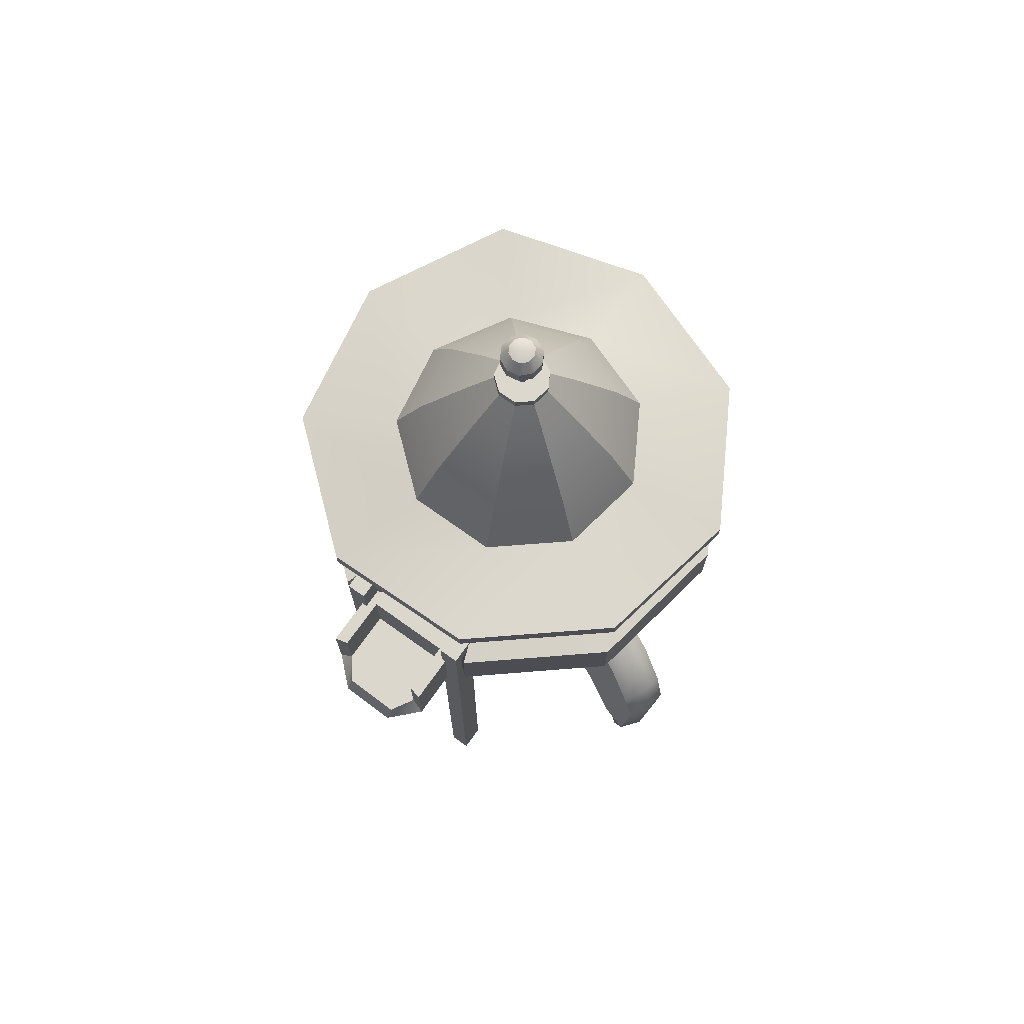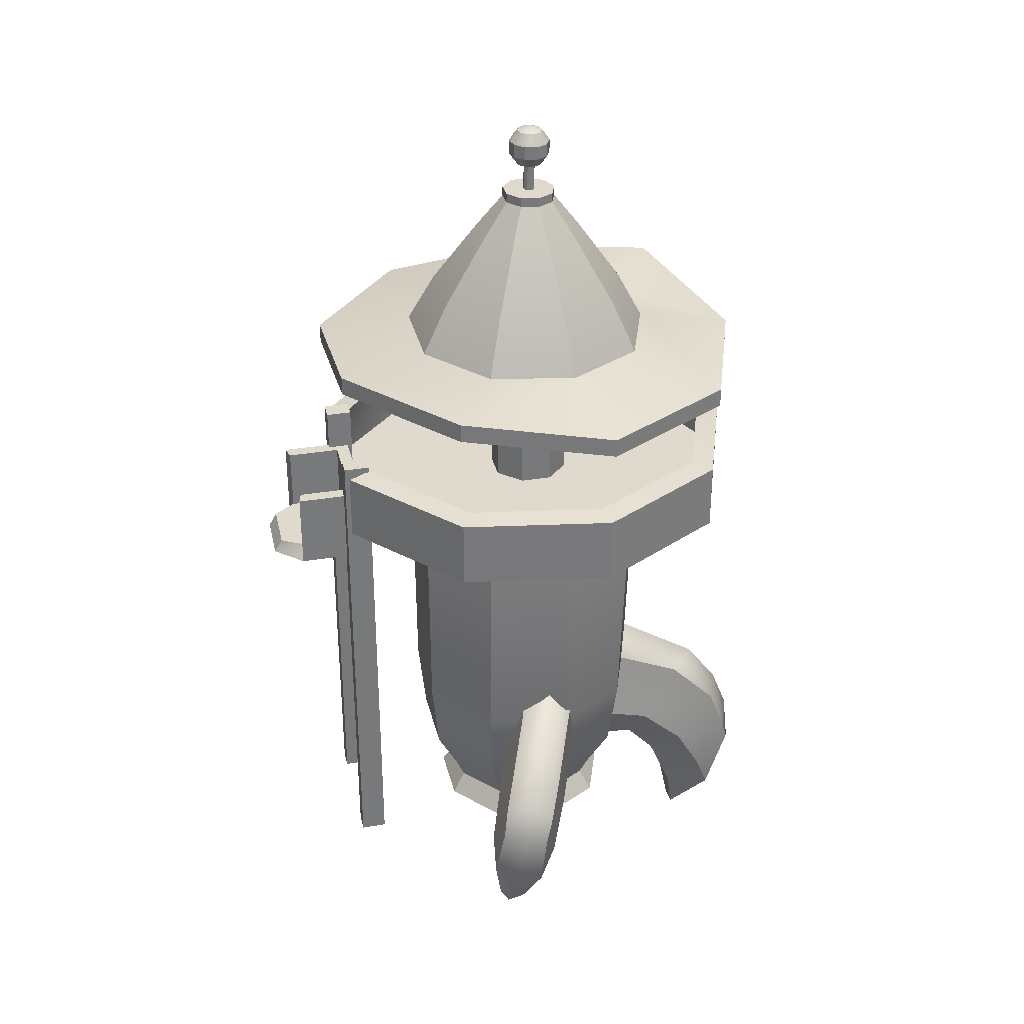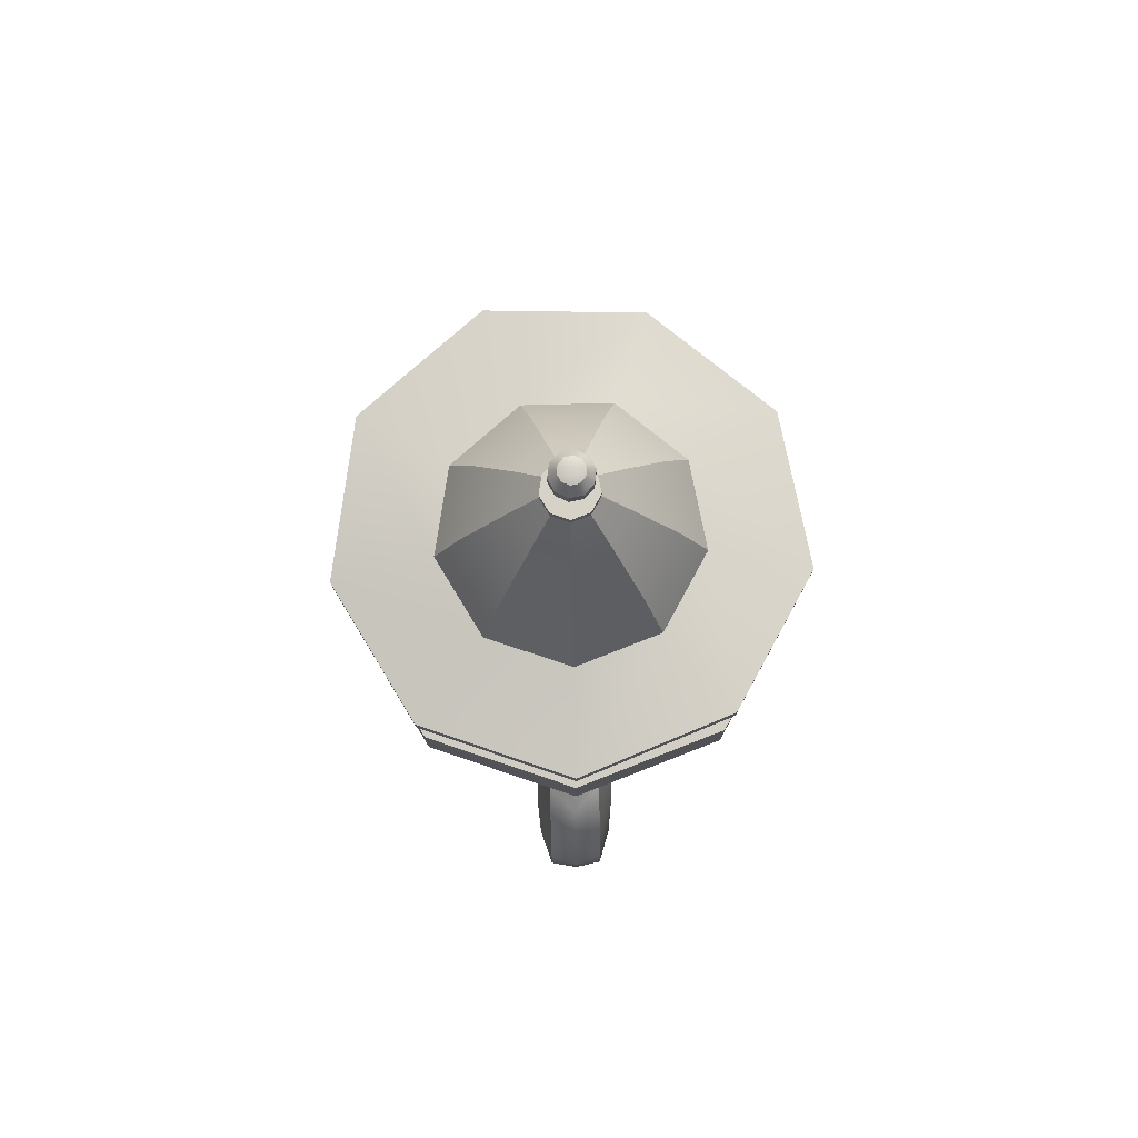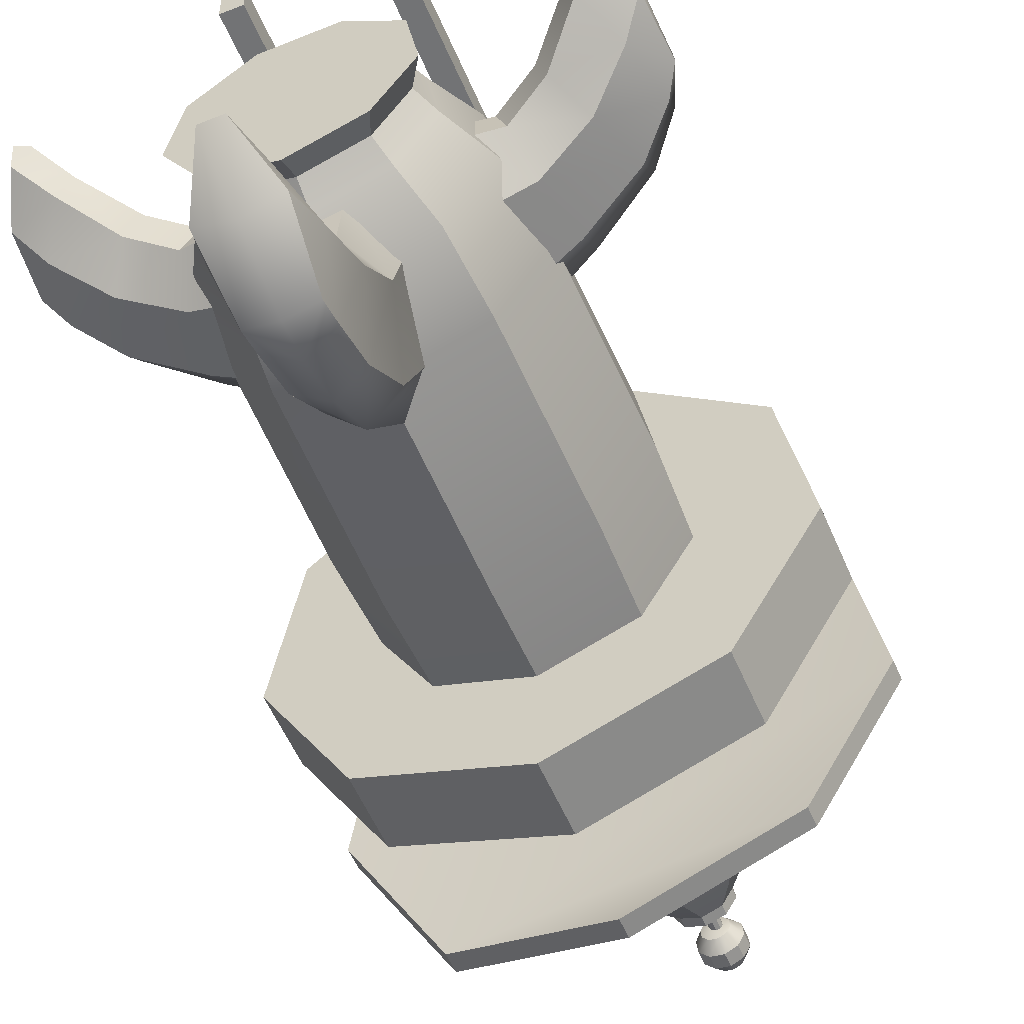
<metadata>
{"format":"obj","ext":"obj","renderer":"f3d","projection":"perspective","resolution":1024,"background":"white","views":[{"elev":73.1,"azim":35.5,"up":"+Y"},{"elev":32.7,"azim":76.9,"up":"+Y"},{"elev":77.5,"azim":178.7,"up":"+Y"},{"elev":-55.9,"azim":22.9,"up":"+Z"}]}
</metadata>
<code>
v  -0.1405 29.5 -35.77
v  -0.1843 14.74 -27.44
v  -19.49 14.9 -20.4
v  -24.67 29.71 -26.82
v  -29.74 15.16 -2.597
v  -37.71 30.04 -4.196
v  -26.15 15.78 17.63
v  -33.15 30.73 21.51
v  -10.4 15.9 30.82
v  -13.13 30.88 38.28
v  10.15 15.83 30.81
v  12.99 30.79 38.26
v  25.87 15.6 17.59
v  32.97 30.5 21.45
v  29.42 14.96 -2.651
v  37.48 29.78 -4.265
v  19.13 14.76 -20.43
v  24.41 29.54 -26.87
v  -0.0597 53.6 -39.04
v  -26.49 51.85 -29.4
v  -40.53 54.18 -5.02
v  -35.62 54.89 22.68
v  -14.05 55.05 40.74
v  14.08 54.95 40.72
v  35.62 54.64 22.62
v  40.48 53.9 -5.094
v  26.39 53.63 -29.44
v  -27.05 113.3 -31.08
v  0.145 113.3 -41.01
v  -41.5 113.3 -5.997
v  -36.45 113.6 22.51
v  -14.25 113.6 41.09
v  14.7 113.3 41.07
v  36.86 113.3 22.44
v  41.86 113.3 -6.074
v  27.36 113.3 -31.13
v  0.2991 217.8 -32.22
v  0.2338 201.3 -40.94
v  -26.71 201.5 -31.11
v  -20.9 217.9 -24.48
v  -41.02 201.9 -6.26
v  -32.16 218.2 -4.928
v  -36.01 202.3 21.98
v  -28.22 218.5 17.29
v  -14.03 202.4 40.39
v  -10.92 218.6 31.78
v  14.65 202.3 40.36
v  11.64 218.6 31.76
v  36.6 202 21.91
v  28.92 218.3 17.24
v  41.56 201.6 -6.335
v  32.81 218 -4.988
v  27.19 201.4 -31.16
v  21.51 217.8 -24.52
v  0.3872 239.2 -17.23
v  -11 239.3 -13.07
v  -17.06 239.4 -2.567
v  -14.94 239.6 9.371
v  -5.642 239.6 17.16
v  6.483 239.6 17.14
v  15.76 239.5 9.343
v  17.86 239.3 -2.599
v  11.79 239.2 -13.09
v  -26.19 139.7 -30.51
v  0.2372 139.7 -40.15
v  -40.23 139.7 -6.132
v  -35.32 139.7 21.57
v  -13.75 139.7 39.63
v  14.38 139.7 39.61
v  35.92 139.7 21.5
v  40.77 139.7 -6.206
v  26.68 139.7 -30.56
v  0.4346 250.5 -8.615
v  -5.326 250.5 -6.513
v  -8.387 250.6 -1.2
v  -7.317 250.7 4.838
v  -2.615 250.7 8.776
v  3.518 250.7 8.77
v  8.212 250.6 4.824
v  9.271 250.6 -1.216
v  6.199 250.5 -6.523
v  -17.4 7.778 -17.8
v  -0.2059 7.637 -24.08
v  17 7.658 -17.83
v  26.17 7.832 -1.987
v  23.01 8.446 16.04
v  8.998 8.648 27.82
v  -9.31 8.711 27.84
v  -23.35 8.607 16.09
v  -26.54 8.016 -1.939
v  0.4453 253.6 -8.656
v  -5.315 253.6 -6.553
v  -8.377 253.7 -1.24
v  -7.306 253.8 4.798
v  -2.604 253.8 8.736
v  3.528 253.8 8.73
v  8.222 253.7 4.784
v  9.281 253.7 -1.256
v  6.21 253.6 -6.564
v  0.4521 253.7 -1.569
v  -0.7548 253.7 -1.129
v  -1.396 253.7 -0.0156
v  -1.172 253.7 1.249
v  -0.1868 253.7 2.074
v  1.098 253.7 2.073
v  2.082 253.7 1.246
v  2.303 253.7 -0.019
v  1.66 253.7 -1.131
v  0.505 268.9 -1.767
v  -0.7019 269 -1.327
v  -1.343 269 -0.2137
v  -1.119 269 1.051
v  -0.1339 269 1.876
v  1.151 269 1.875
v  2.134 269 1.048
v  2.356 269 -0.2172
v  1.713 268.9 -1.329
v  13.85 28.28 -44.93
v  13.85 33.47 -25.58
v  6.251 18.11 -20.85
v  6.247 15.86 -41.27
v  13.84 14.86 -59.89
v  6.244 5.687 -50.72
v  13.03 -1.125 -69
v  6.242 -12.67 -58.66
v  10.87 -13.04 -73.61
v  3.347 -27.71 -61.44
v  9.056 45.58 -58.18
v  9.062 56.77 -32.75
v  9.052 29.34 -74.15
v  9.051 15.32 -79.57
v  9.05 8.072 -81.89
v  -6.157 18.11 -20.84
v  -6.161 15.86 -41.27
v  -6.164 5.686 -50.72
v  -6.165 -12.67 -58.66
v  -3.271 -27.71 -61.44
v  0.033 -12.83 -77.94
v  -10.8 -13.04 -73.6
v  0.0309 8.316 -83.7
v  0.0307 18.99 -83.3
v  0.0318 32.64 -77.98
v  0.0346 47.56 -67.08
v  0.0417 67.04 -35.91
v  -13.76 28.28 -44.93
v  -13.76 33.47 -25.57
v  -13.77 14.86 -59.88
v  -12.95 -1.126 -69
v  -8.982 45.58 -58.17
v  -8.976 56.77 -32.75
v  -8.986 29.34 -74.14
v  -8.987 15.32 -79.57
v  -8.988 8.072 -81.88
v  0.0005 275.9 -0.0017
v  -4.18 274.6 0.7564
v  -2.947 274.6 3.069
v  -0.5904 274.6 4.216
v  1.99 274.6 3.758
v  3.809 274.6 1.871
v  4.171 274.5 -0.7239
v  2.938 274.5 -3.037
v  0.5818 274.5 -4.183
v  -1.999 274.5 -3.726
v  -3.817 274.5 -1.839
v  -6.773 271 1.261
v  -4.778 271 5.003
v  -0.9652 271 6.858
v  3.21 271 6.118
v  6.153 271 3.065
v  6.739 270.9 -1.134
v  4.745 270.9 -4.876
v  0.9315 270.9 -6.732
v  -3.244 270.9 -5.992
v  -6.186 270.9 -2.939
v  -6.788 266.5 1.319
v  -4.794 266.6 5.061
v  -0.9807 266.6 6.916
v  3.195 266.6 6.176
v  6.137 266.5 3.123
v  6.723 266.4 -1.077
v  4.729 266.4 -4.818
v  0.916 266.4 -6.674
v  -3.259 266.4 -5.934
v  -6.202 266.5 -2.881
v  -4.22 262.9 0.908
v  -2.987 262.9 3.221
v  -0.6309 262.9 4.367
v  1.95 262.9 3.91
v  3.768 262.9 2.023
v  4.13 262.9 -0.5722
v  2.898 262.8 -2.885
v  0.5414 262.8 -4.032
v  -2.039 262.8 -3.574
v  -3.858 262.9 -1.687
v  -0.0496 261.5 0.1858
v  -27.38 1.297 18.42
v  -10.9 1.419 32.22
v  -0.2104 0.5902 -28.74
v  -20.4 0.756 -21.37
v  20 0.6154 -21.41
v  30.76 0.8198 -2.801
v  27.05 1.108 18.37
v  10.6 1.344 32.2
v  -31.13 1.035 -2.744
v  -42.39 37.4 -6.454
v  -26.53 36.57 -13.24
v  -24.39 21.91 -3.527
v  -39.66 26.02 1.53
v  -58.22 30.68 -0.023
v  -51.73 20.08 6.483
v  -70.44 19.93 6.461
v  -63.51 7.617 12.86
v  -76.96 12.18 12.94
v  -71.23 -0.5964 18.62
v  -45.57 55.8 -4.301
v  -24.68 61.26 -12.67
v  -63.69 47.45 3.039
v  -73.93 37.37 8.146
v  -78.3 30.15 11.35
v  -20.52 23.75 8.117
v  -36.16 27.69 12.05
v  -48.24 21.75 17
v  -60.3 9.146 22.51
v  -67.29 -0.5217 26.26
v  -70.17 -2.871 23.98
v  -76.33 11.14 22.04
v  -77.37 33.11 18.9
v  -73.22 43.43 15.89
v  -64.22 53.91 11.24
v  -46.4 63.39 3.816
v  -21.72 73.17 -5.931
v  -34.75 41.05 16.55
v  -17.92 40.68 12.67
v  -50.65 34.3 22.79
v  -63.29 23.35 28
v  -71.61 14.73 29.05
v  -40.28 58.32 11.63
v  -19.06 63.95 4.259
v  -58.4 49.98 18.97
v  -68.7 39.87 23.89
v  -73.43 32.48 26.03
v  43.61 37.4 -6.454
v  40.87 26.02 1.53
v  25.6 21.91 -3.527
v  27.74 36.57 -13.24
v  59.44 30.68 -0.0231
v  52.94 20.08 6.483
v  71.66 19.93 6.461
v  64.72 7.617 12.86
v  78.17 12.18 12.94
v  72.44 -0.5964 18.62
v  46.79 55.8 -4.301
v  25.9 61.26 -12.67
v  64.9 47.45 3.039
v  75.14 37.37 8.146
v  79.52 30.15 11.35
v  37.38 27.69 12.05
v  21.74 23.75 8.117
v  49.45 21.75 17
v  61.52 9.146 22.51
v  71.38 -2.871 23.98
v  68.5 -0.5218 26.26
v  77.55 11.14 22.04
v  78.58 33.11 18.9
v  74.43 43.43 15.89
v  65.44 53.91 11.24
v  47.61 63.39 3.816
v  22.93 73.17 -5.931
v  35.97 41.05 16.55
v  19.13 40.68 12.67
v  51.86 34.3 22.79
v  64.5 23.35 28
v  72.82 14.73 29.05
v  41.49 58.32 11.63
v  20.27 63.95 4.259
v  59.61 49.98 18.97
v  69.91 39.87 23.89
v  74.64 32.48 26.03
v  -46.86 139.7 -55.09
v  0.2063 139.7 -72.27
v  -71.87 139.7 -11.68
v  -63.13 139.7 37.65
v  -22.69 139.7 64.25
v  -24.71 139.7 69.82
v  63.75 139.7 37.54
v  25.4 139.7 69.78
v  22.9 139.7 62.94
v  72.4 139.7 -11.81
v  47.31 139.7 -55.18
v  -46.86 162 -55.09
v  0.2063 162 -72.27
v  -71.87 162 -11.68
v  -63.13 162 37.65
v  -24.71 162 69.82
v  63.75 162 37.54
v  25.4 162 69.78
v  72.4 162 -11.81
v  47.31 162 -55.18
v  -41.76 163 -49.03
v  0.2139 163 -64.35
v  -64.07 163 -10.31
v  -56.26 163 33.68
v  -22.01 163 62.37
v  56.88 163 33.58
v  22.68 163 62.33
v  64.6 163 -10.43
v  42.22 163 -49.1
v  -39.08 144.9 -52.9
v  0.2179 144.9 -69.4
v  -59.96 144.9 -11.18
v  -52.66 144.9 36.22
v  -20.59 144.9 67.12
v  53.27 144.9 36.1
v  21.25 144.9 67.08
v  60.5 144.9 -11.31
v  39.54 144.9 -52.98
v  0.2026 194.8 -73.42
v  -47.61 203.6 -55.97
v  -73.02 198 -11.87
v  -64.13 196.8 38.24
v  -25.11 197.1 70.92
v  25.79 202.7 70.88
v  64.75 202.1 38.12
v  73.54 194.8 -12
v  48.05 194.4 -56.06
v  0.2026 188.6 -73.42
v  -47.61 197.4 -55.97
v  -73.02 191.8 -11.87
v  -64.13 190.6 38.24
v  -25.11 190.9 70.92
v  25.79 196.5 70.88
v  64.75 195.9 38.12
v  73.54 188.6 -12
v  48.05 188.1 -56.06
v  -22.91 0.8901 71.16
v  -22.91 0.8901 62.72
v  -16.39 0.8901 62.72
v  -16.39 0.8901 71.16
v  -22.91 164.8 71.16
v  -16.39 164.8 71.16
v  -16.39 164.8 62.72
v  -22.91 164.8 62.72
v  16.7 0.8901 71.16
v  16.7 0.8901 62.72
v  23.23 0.8901 62.72
v  23.23 0.8901 71.16
v  16.7 164.8 71.16
v  23.23 164.8 71.16
v  23.23 164.8 62.72
v  16.7 164.8 62.72
v  -18.14 125.9 86.97
v  -18.14 125.9 64.29
v  18.15 125.9 64.29
v  9.441 125.9 96.03
v  18.15 125.9 86.97
v  -8.611 125.9 95.65
v  18.15 151.2 64.29
v  18.15 151.2 86.97
v  -18.14 151.2 64.29
v  -18.14 151.2 86.97
v  -22.65 139.7 64.28
v  13.86 151.2 68.59
v  13.86 151.2 85.91
v  -13.85 151.2 68.59
v  -13.85 151.2 85.91
v  13.86 130.2 68.59
v  13.86 130.2 85.91
v  -13.85 130.2 68.59
v  -13.85 130.2 85.91
v  9.441 130.2 93.44
v  -8.611 130.2 93.05
v  -12.53 143.1 5.1
v  -12.53 143.1 -5.1
v  -5.1 143.1 -12.53
v  12.53 143.1 -5.1
v  5.1 143.1 -12.53
v  12.53 143.1 5.1
v  5.1 143.1 12.53
v  -5.1 143.1 12.53
v  -5.1 195.3 12.53
v  5.1 195.3 12.53
v  12.53 195.3 5.1
v  5.1 195.3 -12.53
v  12.53 195.3 -5.1
v  -5.1 195.3 -12.53
v  -12.53 195.3 -5.1
v  -12.53 195.3 5.1
g Nave
f 1 2 3 4
f 4 3 5 6
f 6 5 7 8
f 8 7 9 10
f 10 9 11 12
f 12 11 13 14
f 14 13 15 16
f 16 15 17 18
f 18 17 2 1
f 19 1 4 20
f 20 4 6 21
f 21 6 8 22
f 22 8 10 23
f 23 10 12 24
f 24 12 14 25
f 25 14 16 26
f 26 16 18 27
f 27 18 1 19
f 19 20 28 29
f 20 21 30 28
f 21 22 31 30
f 22 23 32 31
f 23 24 33 32
f 24 25 34 33
f 25 26 35 34
f 26 27 36 35
f 27 19 29 36
f 37 38 39 40
f 40 39 41 42
f 42 41 43 44
f 44 43 45 46
f 46 45 47 48
f 48 47 49 50
f 50 49 51 52
f 52 51 53 54
f 54 53 38 37
f 55 37 40 56
f 56 40 42 57
f 57 42 44 58
f 58 44 46 59
f 59 46 48 60
f 60 48 50 61
f 61 50 52 62
f 62 52 54 63
f 63 54 37 55
f 28 64 65 29
f 30 66 64 28
f 31 67 66 30
f 32 68 67 31
f 33 69 68 32
f 34 70 69 33
f 35 71 70 34
f 36 72 71 35
f 29 65 72 36
f 73 55 56 74
f 74 56 57 75
f 75 57 58 76
f 76 58 59 77
f 77 59 60 78
f 78 60 61 79
f 79 61 62 80
f 80 62 63 81
f 81 63 55 73
f 82 3 2 83
f 83 2 17 84
f 84 17 15 85
f 85 15 13 86
f 86 13 11 87
f 87 11 9 88
f 88 9 7 89
f 89 7 5 90
f 90 5 3 82
f 91 73 74 92
f 92 74 75 93
f 93 75 76 94
f 94 76 77 95
f 95 77 78 96
f 96 78 79 97
f 97 79 80 98
f 98 80 81 99
f 99 81 73 91
f 100 91 92 101
f 101 92 93 102
f 102 93 94 103
f 103 94 95 104
f 104 95 96 105
f 105 96 97 106
f 106 97 98 107
f 107 98 99 108
f 108 99 91 100
f 109 100 101 110
f 110 101 102 111
f 111 102 103 112
f 112 103 104 113
f 113 104 105 114
f 114 105 106 115
f 115 106 107 116
f 116 107 108 117
f 117 108 100 109
f 118 119 120 121
f 122 118 121 123
f 124 122 123 125
f 126 124 125 127
f 128 129 119 118
f 130 128 118 122
f 131 130 122 124
f 132 131 124 126
f 120 133 134 121
f 121 134 135 123
f 123 135 136 125
f 136 137 127 125
f 138 137 139
f 132 126 138 140
f 132 140 141 131
f 131 141 142 130
f 130 142 143 128
f 129 128 143 144
f 145 134 133 146
f 147 135 134 145
f 148 136 135 147
f 139 137 136 148
f 149 145 146 150
f 151 147 145 149
f 152 148 147 151
f 153 139 148 152
f 153 140 138 139
f 141 140 153 152
f 142 141 152 151
f 143 142 151 149
f 150 144 143 149
f 154 155 156
f 154 156 157
f 154 157 158
f 154 158 159
f 154 159 160
f 154 160 161
f 154 161 162
f 154 162 163
f 154 163 164
f 154 164 155
f 165 166 156 155
f 166 167 157 156
f 167 168 158 157
f 168 169 159 158
f 169 170 160 159
f 170 171 161 160
f 171 172 162 161
f 172 173 163 162
f 173 174 164 163
f 174 165 155 164
f 175 176 166 165
f 176 177 167 166
f 177 178 168 167
f 178 179 169 168
f 179 180 170 169
f 180 181 171 170
f 181 182 172 171
f 182 183 173 172
f 183 184 174 173
f 184 175 165 174
f 185 186 176 175
f 186 187 177 176
f 187 188 178 177
f 188 189 179 178
f 189 190 180 179
f 190 191 181 180
f 191 192 182 181
f 192 193 183 182
f 193 194 184 183
f 194 185 175 184
f 195 186 185
f 195 187 186
f 195 188 187
f 195 189 188
f 195 190 189
f 195 191 190
f 195 192 191
f 195 193 192
f 195 194 193
f 195 185 194
f 138 126 127
f 138 127 137
f 88 89 196 197
f 82 83 198 199
f 83 84 200 198
f 84 85 201 200
f 85 86 202 201
f 86 87 203 202
f 87 88 197 203
f 89 90 204 196
f 90 82 199 204
f 199 198 200
f 202 196 204 201
f 203 197 196 202
f 201 204 199 200
f 205 206 207 208
f 209 205 208 210
f 211 209 210 212
f 213 211 212 214
f 215 216 206 205
f 217 215 205 209
f 218 217 209 211
f 219 218 211 213
f 207 220 221 208
f 208 221 222 210
f 210 222 223 212
f 223 224 225 214
f 223 214 212
f 226 214 225
f 219 213 226 227
f 219 227 228 218
f 218 228 229 217
f 217 229 230 215
f 216 215 230 231
f 232 221 220 233
f 234 222 221 232
f 235 223 222 234
f 236 224 223 235
f 237 232 233 238
f 239 234 232 237
f 240 235 234 239
f 241 236 235 240
f 226 225 224 236
f 241 227 226 236
f 228 227 241 240
f 229 228 240 239
f 230 229 239 237
f 238 231 230 237
f 226 213 214
f 242 243 244 245
f 246 247 243 242
f 248 249 247 246
f 250 251 249 248
f 252 242 245 253
f 254 246 242 252
f 255 248 246 254
f 256 250 248 255
f 244 243 257 258
f 243 247 259 257
f 247 249 260 259
f 260 249 251 261
f 260 261 262
f 263 261 251
f 256 264 263 250
f 256 255 265 264
f 255 254 266 265
f 254 252 267 266
f 253 268 267 252
f 269 270 258 257
f 271 269 257 259
f 272 271 259 260
f 273 272 260 262
f 274 275 270 269
f 276 274 269 271
f 277 276 271 272
f 278 277 272 273
f 263 273 262 261
f 278 273 263 264
f 265 277 278 264
f 266 276 277 265
f 267 274 276 266
f 275 274 267 268
f 263 251 250
f 65 64 279 280
f 64 66 281 279
f 66 67 282 281
f 283 284 282
f 285 286 287
f 70 71 288 285
f 71 72 289 288
f 72 65 280 289
f 280 279 290 291
f 279 281 292 290
f 281 282 293 292
f 282 284 294 293
f 286 285 295 296
f 285 288 297 295
f 288 289 298 297
f 289 280 291 298
f 291 290 299 300
f 290 292 301 299
f 292 293 302 301
f 293 294 303 302
f 296 295 304 305
f 295 297 306 304
f 297 298 307 306
f 298 291 300 307
f 300 299 308 309
f 299 301 310 308
f 301 302 311 310
f 302 303 312 311
f 305 304 313 314
f 304 306 315 313
f 306 307 316 315
f 307 300 309 316
f 310 311 312 313
f 312 314 313
f 313 315 316 310
f 310 316 309 308
f 39 38 317 318
f 41 39 318 319
f 43 41 319 320
f 45 43 320 321
f 47 45 321 322
f 49 47 322 323
f 51 49 323 324
f 53 51 324 325
f 38 53 325 317
f 318 317 326 327
f 319 318 327 328
f 320 319 328 329
f 321 320 329 330
f 322 321 330 331
f 323 322 331 332
f 324 323 332 333
f 325 324 333 334
f 317 325 334 326
f 326 334 327
f 335 336 337 338
f 339 340 341 342
f 335 338 340 339
f 338 337 341 340
f 337 336 342 341
f 336 335 339 342
f 343 344 345 346
f 347 348 349 350
f 343 346 348 347
f 346 345 349 348
f 345 344 350 349
f 344 343 347 350
f 351 352 353 354
f 353 355 354
f 356 351 354
f 353 357 358 355
f 352 359 357 353
f 351 360 359 352
f 312 303 294 284
f 314 286 296 305
f 67 68 283 282
f 283 68 69 361
f 361 69 287
f 69 70 285 287
f 287 314 312 361
f 361 312 284 283
f 314 287 286
f 332 329 328 333
f 331 330 329 332
f 333 328 327 334
f 358 357 362 363
f 357 359 364 362
f 359 360 365 364
f 363 362 366 367
f 362 364 368 366
f 364 365 369 368
f 370 367 366
f 368 369 371
f 371 370 366 368
f 371 356 354 370
f 369 351 356 371
f 367 370 354 355
f 358 363 367 355
f 369 365 360 351
f 372 373 374 375
f 374 376 375
f 375 377 378 372
f 379 372 378
f 380 381 382 383
f 382 384 383
f 383 385 386 380
f 387 380 386
f 379 378 381 380
f 377 375 384 382
f 376 374 385 383
f 373 372 387 386
f 378 377 382 381
f 380 387 372 379
f 375 376 383 384
f 374 373 386 385

</code>
